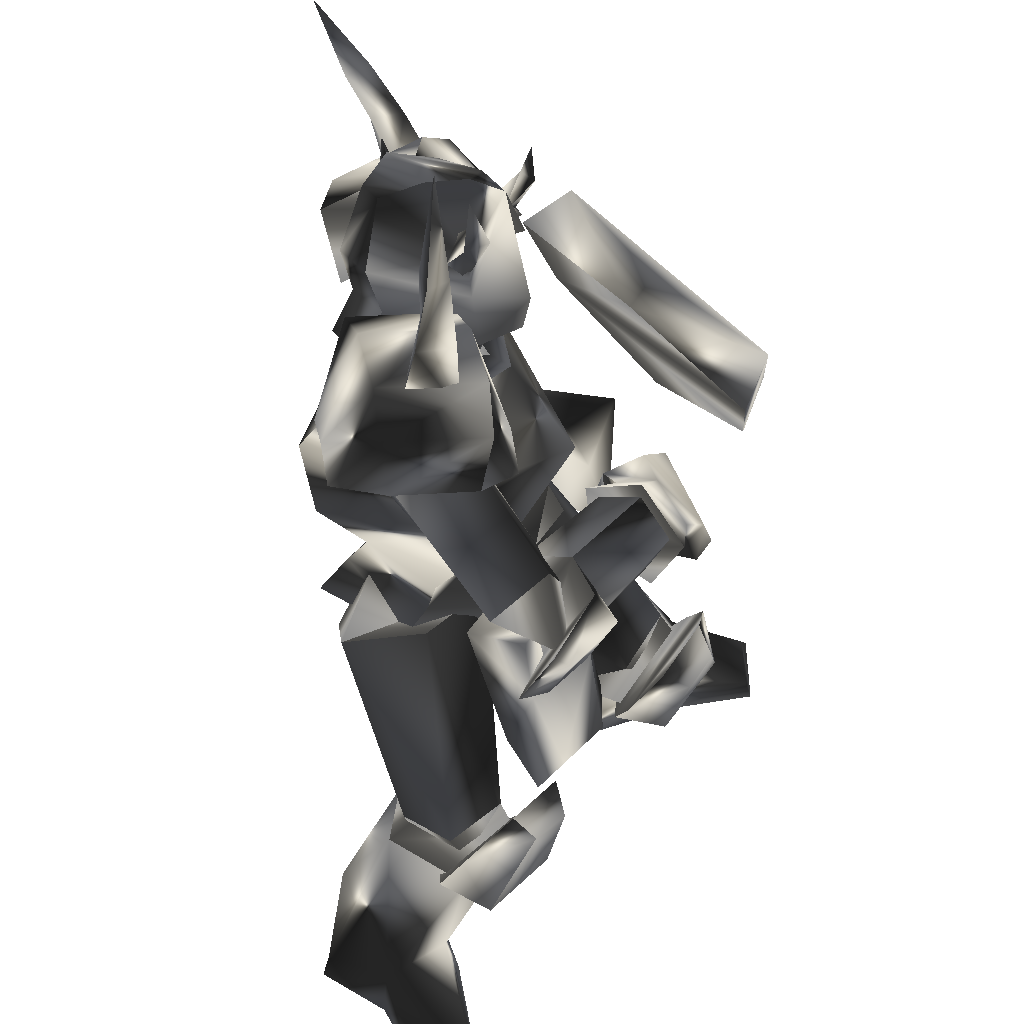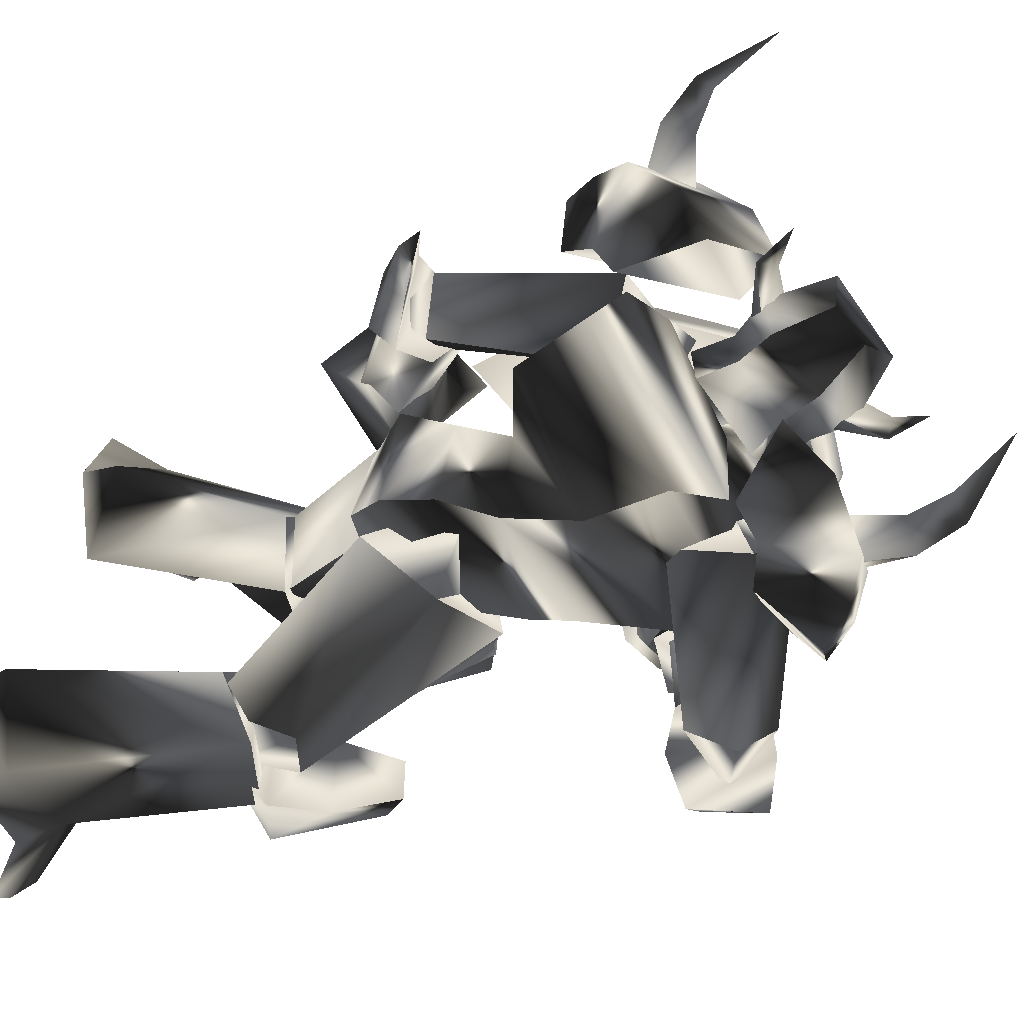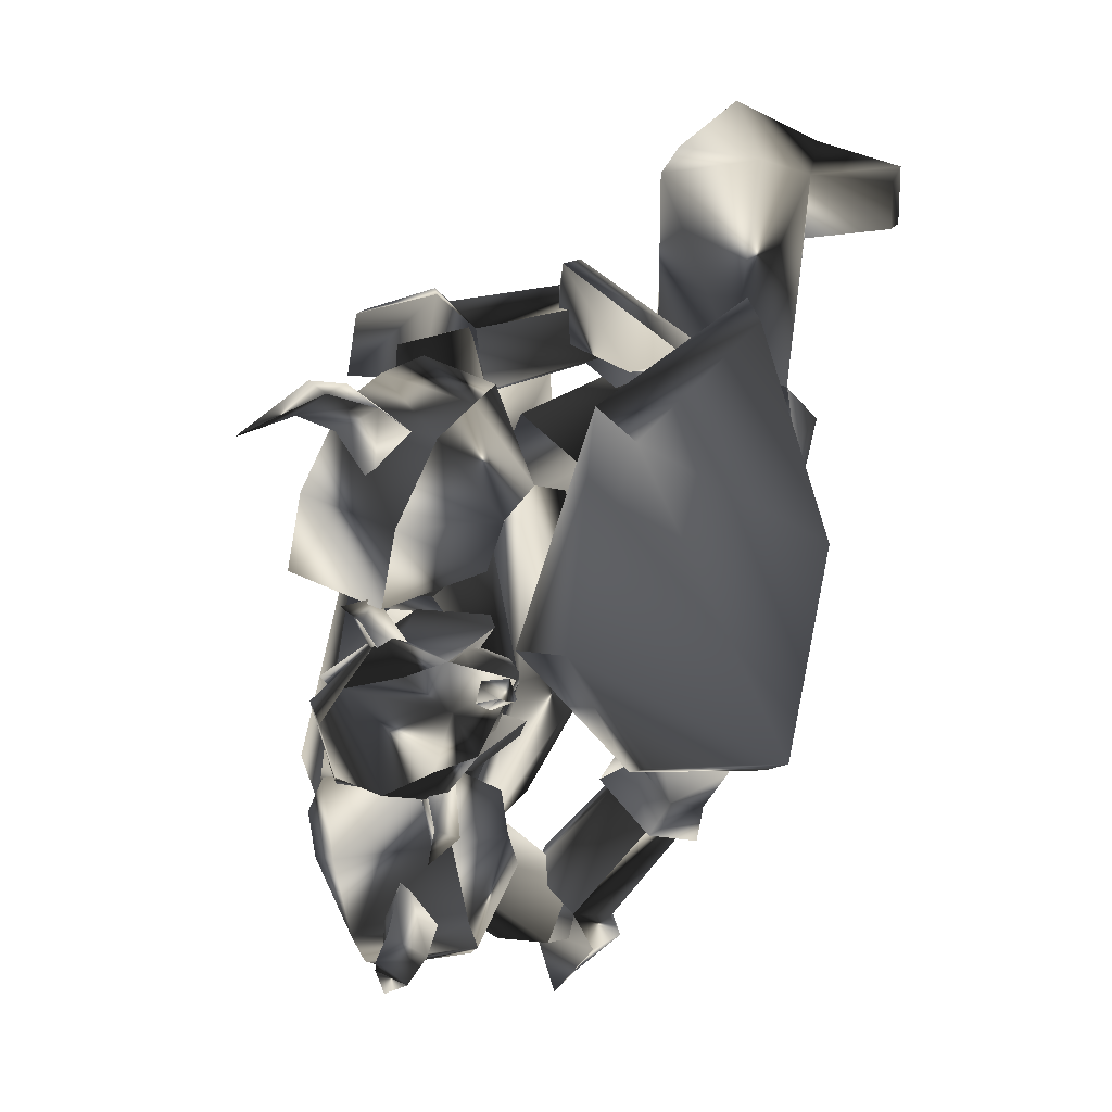
<metadata>
{"format":"obj","ext":"obj","renderer":"f3d","projection":"perspective","resolution":1024,"background":"white","views":[{"elev":-34.4,"azim":7.6,"up":"+Y"},{"elev":-20.5,"azim":-63.3,"up":"+Y"},{"elev":40.4,"azim":16.4,"up":"+Y"}]}
</metadata>
<code>
o Models/weapon_k/frames/weapon_k_death_fallforward_0
v 3.942 8.715 23.48
v 4.616 10.29 20.88
v 4.841 7.294 20.44
v 1.919 12.03 21.75
v 2.931 10.93 18.49
v -2.126 8.557 19.57
v -2.014 9.189 21.96
v -0.4404 5.4 21.09
v -0.8899 7.136 23.05
v 3.268 6.978 16.53
v 4.167 6.031 18.05
v 4.953 7.452 16.53
v -3.362 3.979 15.88
v 0.3462 2.558 15.22
v 5.066 8.557 16.96
v 4.392 8.399 16.09
v 2.706 9.031 16.31
v -3.362 7.926 14.14
v 0.3462 7.768 12.83
v -0.6652 7.452 17.83
v 0.4586 5.557 18.92
v 2.032 5.242 14.14
v 4.953 5.084 4.792
v 3.268 -1.073 2.184
v 5.515 2.716 8.27
v -1.227 7.61 2.401
v 3.717 4.926 1.314
v -2.688 8.241 -0.207
v -7.857 1.295 1.532
v -5.947 1.611 3.705
v -1.115 -3.757 6.531
v -2.576 -3.284 3.705
v 0.4586 2.558 18.92
v -3.812 3.031 18.7
v 0.5709 3.821 10.66
v -2.126 6.189 -2.163
v 2.818 0.5054 -3.033
v 3.268 5.715 15.01
v 0.5709 10.61 15.44
v -3.362 10.14 15.66
v 2.818 12.5 13.49
v 4.279 5.4 14.36
v 2.706 0.1897 19.14
v -4.261 -0.4418 18.92
v -2.8 12.5 13.05
v 2.931 12.98 9.356
v 2.706 -3.441 16.53
v 6.976 3.347 9.791
v -5.947 -0.1261 16.53
v -4.486 10.61 11.53
v 4.054 10.29 6.096
v 3.942 -3.757 12.4
v -5.947 -0.9154 11.96
v -5.048 8.399 7.618
v -0.328 -3.915 8.704
v -4.373 0.6633 6.531
v -0.2157 6.82 5.227
v 5.74 5.242 6.748
v -6.171 1.453 -1.076
v 0.5709 -2.021 -2.381
v 12.59 -3.126 11.53
v 12.48 -4.862 12.18
v 10.68 -2.652 14.57
v 11.36 -1.547 13.27
v 9.224 -0.5997 11.96
v 7.763 -1.389 12.83
v 7.763 -2.652 9.574
v 9.224 -1.547 9.574
v 10.57 -4.862 9.139
v 11.25 -3.126 9.356
v 12.82 -2.652 7.618
v 8.549 0.1897 11.75
v 11.81 -3.284 9.139
v 9.786 1.295 9.356
v 13.38 -2.178 10.01
v 13.61 -1.389 7.4
v 11.58 2.716 9.574
v 10.68 0.6633 12.4
v 7.875 -0.1261 10.23
v 8.437 -2.81 8.922
v 8.999 -1.863 8.052
v 10.12 -2.336 8.27
v 10.24 0.03182 7.618
v 9.673 0.8212 6.531
v 11.36 -1.231 6.314
v 3.83 9.189 -3.685
v 0.4586 11.71 -4.119
v 1.582 13.77 -0.8591
v 0.9081 13.92 -7.38
v 1.47 17.08 -2.381
v 6.414 11.24 -3.033
v 5.291 12.66 -0.6417
v 8.212 14.08 -0.6417
v 7.089 10.45 -6.945
v 9.561 7.768 -21.29
v 13.94 8.083 -23.03
v 9.224 7.294 -24.12
v 14.17 7.768 -24.12
v 1.245 4.926 -22.81
v 4.616 6.031 -24.12
v 1.807 10.61 -23.9
v 1.47 10.45 -21.29
v 6.976 12.19 -21.51
v 4.841 13.92 -24.12
v 14.06 11.56 -23.9
v 13.83 11.08 -23.03
v 9.673 11.87 -21.29
v 9.448 12.19 -24.12
v 8.1 0.5054 -12.38
v 3.83 1.926 -11.07
v 8.325 7.61 -9.988
v 10.91 4.137 -11.73
v 4.054 6.505 -11.29
v -3.474 -11.02 -20.64
v -3.025 -14.81 -21.72
v -3.812 -10.86 -17.81
v -2.913 -14.65 -22.59
v -10.44 -6.125 -21.51
v -5.048 -6.599 -21.72
v -4.823 -4.231 -21.29
v -10.22 -5.336 -19.12
v -10.67 -11.02 -18.25
v -11.45 -11.02 -20.64
v -7.07 -13.07 -17.16
v -5.722 -16.23 -21.29
v -6.171 -16.23 -22.16
v -7.632 -13.86 -19.77
v -5.272 -9.599 -7.162
v -0.6652 -4.231 -9.553
v 1.47 -8.336 -10.21
v -1.339 -11.65 -8.901
v -5.16 -5.494 -9.118
v 4.279 -5.336 -7.597
v 1.695 -6.125 -3.25
v 2.931 -7.23 -6.728
v 3.38 -4.862 -1.294
v 6.639 -3.441 0.445
v 4.504 -2.021 1.966
v 0.4586 -3.284 3.271
v 4.054 2.558 2.184
v 5.852 0.1897 1.532
v 6.19 -0.5997 -1.946
v 3.38 -3.757 2.401
v 6.414 -3.126 -7.814
v 2.144 -1.863 -4.119
v 5.515 1.137 -4.554
v 6.302 0.03182 -8.684
v 9.561 -0.5997 -12.6
v 6.751 -0.1261 -11.94
v 7.763 -1.389 -9.118
v 11.36 -1.547 -6.728
v 12.71 0.1897 -6.51
v 12.59 3.031 -11.94
v 10.01 -1.547 -5.423
v 11.13 5.557 -10.86
v 6.864 4.768 -13.47
v 12.15 1.295 -4.989
v 12.26 4.137 -8.032
v 5.403 6.505 -12.38
v -0.4404 8.241 -1.511
v 4.616 2.242 -11.51
v -1.789 2.716 -0.8591
v 7.988 3.663 -13.03
v 7.65 1.453 -9.336
v 3.83 8.399 1.966
v 8.325 6.663 -7.814
v -1.115 5.557 3.705
v 9.786 4.61 -8.901
v 5.628 3.979 3.271
v 2.481 0.5054 2.184
v 3.717 10.14 16.09
v 3.156 9.82 15.01
v 2.032 7.452 18.27
v -0.1033 10.14 17.83
v -0.2157 9.662 15.44
v -3.025 7.294 19.14
v -1.227 4.452 20.66
v -2.238 2.558 19.35
v -4.373 6.189 17.4
v 3.38 3.505 18.7
v 5.74 6.663 18.05
v 5.291 5.242 17.62
v 0.6833 7.768 20.22
v 3.605 9.031 24.57
v 1.582 8.083 25.66
v -0.6652 12.03 23.7
v 5.178 9.189 23.27
v 3.942 11.08 22.83
v 3.268 5.557 22.83
v -1.677 5.242 22.83
v -0.7775 7.926 25.01
v -3.362 8.241 21.09
v -0.328 11.71 19.57
v -1.789 9.82 23.92
v 1.695 12.35 22.61
v 3.268 12.5 21.31
v 5.628 10.14 19.14
v 3.156 5.084 20.44
v 2.706 5.715 20.66
v 1.582 6.031 21.53
v 3.38 4.452 24.57
v 2.369 7.136 22.61
v 3.38 6.978 21.31
v 3.605 5.715 24.79
v 4.616 5.084 24.35
v 3.942 5.557 26.74
v 0.2338 9.82 18.49
v 1.245 10.45 19.35
v -0.5528 13.77 19.57
v 0.4586 10.61 20.66
v -0.5528 9.662 19.57
v -0.8899 13.14 20.66
v -1.789 13.14 19.79
v -1.339 14.87 21.75
v 4.616 9.978 20.01
v 4.729 9.662 21.09
v 6.414 11.24 21.53
v 4.279 10.45 21.53
v 4.054 10.77 20.44
v 5.74 11.56 21.96
v 5.965 12.03 21.09
v 6.414 12.35 22.83
v 5.403 -9.756 11.1
v 4.392 -13.07 12.62
v 7.426 -10.23 11.1
v 5.852 -12.91 12.83
v 7.201 -12.91 15.01
v 9.336 -10.23 14.36
v 6.527 -13.23 16.31
v 8.437 -9.756 16.09
v 7.426 -7.546 16.09
v 4.841 -7.546 11.96
v 4.953 -6.441 14.79
v 7.201 -9.283 11.75
v 8.774 -9.283 14.14
v 10.8 -3.757 9.574
v 12.15 -3.757 11.96
v 8.887 -1.231 12.4
v 11.02 -2.178 13.49
v 8.774 -2.178 10.01
v 3.83 -9.125 12.83
v -2.351 -2.652 19.35
v 3.493 -10.7 15.88
v -2.126 -1.547 14.57
v 6.864 -11.65 13.92
v 6.751 -7.546 13.7
v 1.133 -0.7576 20.44
v 6.414 -8.967 16.96
v -2.576 1.137 17.62
v 1.47 0.8212 16.75
v 15.4 8.399 3.053
v 17.2 4.294 15.01
v 16.75 9.82 5.879
v 15.85 2.084 13.49
v 11.58 16.77 -0.8591
v 10.46 16.61 -2.815
v 5.852 16.61 7.4
v 8.437 16.92 9.791
v 7.988 12.35 19.35
v 5.403 11.24 18.49
v 11.92 6.505 19.14
v 10.68 5.242 18.49
v -5.16 12.35 -0.8591
v -7.857 12.19 2.836
v -4.823 10.93 0.6624
v -7.52 13.14 1.532
v -4.373 15.82 -0.4244
v -7.07 15.66 1.966
v -3.699 16.77 1.314
v -7.07 16.29 3.271
v -0.7775 12.98 3.053
v -2.463 10.93 1.532
v -1.564 15.66 1.966
v -4.149 12.5 -0.4244
v -3.587 15.35 -0.207
v 1.02 12.03 -4.989
v 1.582 14.56 -4.554
v 3.942 12.5 -1.946
v 3.38 14.87 -2.815
v 2.481 10.77 -3.25
v -5.16 14.71 3.053
v -2.351 13.77 12.83
v -4.373 11.4 2.184
v -2.014 9.031 11.53
v -1.115 12.35 1.314
v -3.474 13.61 -0.207
v 1.47 14.87 11.75
v -1.901 15.66 1.966
v 0.2338 10.77 14.57
v 2.481 10.93 11.1
v -3.812 23.4 17.62
v -3.025 21.66 15.22
v -2.8 23.4 18.27
v -1.227 21.5 16.31
v -4.036 22.29 18.7
v -2.913 20.56 17.18
v -5.048 24.03 22.83
v 0.6833 18.19 14.36
v -2.126 17.87 13.49
v -1.564 17.24 16.53
v -2.913 19.45 11.31
v -3.812 15.03 9.791
v -1.677 19.13 9.139
v 4.729 16.29 13.27
v 2.257 19.61 10.88
v 2.032 20.24 13.27
v -5.048 13.29 18.49
v 0.00907 13.92 20.44
v 3.605 13.92 16.75
v -4.823 16.61 16.96
v -4.935 12.66 13.27
v 0.2338 17.24 18.92
v -4.598 14.4 11.96
v 3.942 15.66 15.22
v 1.133 19.92 15.66
v -3.924 19.29 13.7
v 3.38 -0.4418 28.48
v 1.47 -2.652 26.31
v 2.369 -1.073 28.7
v 3.268 -1.863 25.44
v 1.582 -0.4418 25.88
v 1.919 0.5054 28.27
v 3.043 3.505 31.31
v 1.133 0.03182 22.18
v 0.00907 -2.968 22.18
v 2.818 -2.494 21.31
v -0.328 -7.388 21.96
v -3.699 -5.02 19.79
v -0.5528 -5.494 23.48
v 3.717 -6.599 20.66
v 5.066 -3.441 17.4
v 4.504 -4.547 21.96
v 4.167 0.8212 16.96
v 2.257 4.768 19.79
v -2.913 3.821 21.31
v -4.598 -0.7576 19.35
v -1.789 0.9791 23.48
v 3.38 1.926 21.96
v -4.036 -2.81 20.22
v 4.729 -1.073 17.83
v 4.392 -2.021 22.83
v -0.7775 -2.968 24.35
v 3.493 -7.23 -7.162
v 1.807 -6.915 -9.988
v 2.931 -9.599 -10.64
v 4.616 -10.23 -4.554
v 3.156 -11.81 -3.902
v 0.00907 -13.23 -9.118
v 4.279 -8.651 -3.467
v -3.025 -8.178 -11.07
v -2.576 -12.12 -7.814
v 2.144 -11.34 -2.381
v -0.8899 -12.44 -4.989
v -0.7775 -5.336 -9.988
v -7.07 -0.1261 0.01034
v -4.823 -7.073 -10.21
v -1.901 2.4 -0.207
v 0.7957 -7.704 -7.38
v -1.564 -9.125 -10.64
v -4.149 -9.283 -5.206
v -6.059 -3.757 3.923
v -3.924 1.926 4.575
v -1.789 -10.39 -6.293
v -1.339 -4.389 5.227
v 1.358 -0.7576 3.271
f 1 2 3
f 4 5 2
f 4 6 5
f 7 8 6
f 1 3 8
f 9 7 4
f 10 11 12
f 13 11 14
f 3 15 11
f 16 12 15
f 5 17 15
f 17 18 19
f 18 20 13
f 12 11 15
f 16 15 17
f 15 3 2
f 15 2 5
f 4 2 1
f 4 1 9
f 8 9 1
f 21 8 3
f 14 22 19
f 17 22 10
f 6 4 7
f 20 5 6
f 8 7 9
f 21 6 8
f 10 12 16
f 11 21 3
f 21 20 6
f 20 17 5
f 22 11 10
f 16 17 10
f 11 22 14
f 22 17 19
f 11 13 21
f 18 17 20
f 21 13 20
f 13 14 19
f 19 18 13
f 23 24 25
f 26 27 23
f 28 27 26
f 29 26 30
f 28 26 29
f 30 31 32
f 29 30 32
f 31 24 32
f 33 34 35
f 36 37 27
f 28 36 27
f 33 35 38
f 38 35 39
f 39 35 40
f 40 35 34
f 38 39 41
f 42 38 41
f 38 43 33
f 42 43 38
f 34 33 43
f 44 34 43
f 44 40 34
f 45 40 44
f 40 41 39
f 45 41 40
f 46 42 41
f 47 42 48
f 44 43 47
f 49 44 47
f 50 45 44
f 49 50 44
f 45 46 41
f 50 46 45
f 48 46 51
f 48 52 47
f 53 47 52
f 49 47 53
f 54 50 49
f 53 54 49
f 54 51 46
f 50 54 46
f 51 25 48
f 52 25 55
f 56 52 55
f 53 52 56
f 57 54 53
f 56 57 53
f 57 58 51
f 54 57 51
f 23 25 58
f 55 25 31
f 56 55 31
f 30 56 31
f 26 57 56
f 30 26 56
f 57 23 58
f 26 23 57
f 24 27 37
f 59 32 60
f 29 32 59
f 24 37 60
f 59 28 29
f 36 28 59
f 24 31 25
f 24 23 27
f 25 52 48
f 25 51 58
f 42 47 43
f 42 46 48
f 60 36 59
f 37 36 60
f 32 24 60
f 61 62 63
f 64 61 63
f 65 64 63
f 66 65 63
f 65 66 67
f 68 65 67
f 68 69 70
f 67 69 68
f 70 69 62
f 61 70 62
f 62 66 63
f 67 66 62
f 69 67 62
f 71 72 73
f 74 72 71
f 71 73 75
f 76 71 75
f 77 75 78
f 76 75 77
f 74 77 78
f 72 74 78
f 79 72 80
f 81 79 80
f 81 73 82
f 80 73 81
f 79 83 82
f 68 70 73
f 80 68 73
f 72 65 68
f 80 72 68
f 84 74 85
f 72 78 64
f 65 72 64
f 75 61 64
f 78 75 64
f 73 70 61
f 75 73 61
f 79 73 72
f 82 73 79
f 84 77 74
f 84 76 77
f 76 84 85
f 83 81 82
f 83 79 81
f 71 85 74
f 85 71 76
f 86 87 88
f 87 89 90
f 89 87 86
f 91 92 93
f 90 89 94
f 93 90 94
f 92 88 90
f 94 86 91
f 91 93 94
f 88 92 91
f 88 91 86
f 90 88 87
f 86 94 89
f 90 93 92
f 95 96 97
f 97 96 98
f 99 100 101
f 99 101 102
f 103 102 101
f 103 101 104
f 105 106 107
f 105 107 108
f 96 106 98
f 98 106 105
f 109 110 111
f 109 111 112
f 97 98 108
f 108 98 105
f 96 95 107
f 96 107 106
f 107 112 111
f 107 111 103
f 111 113 102
f 111 102 103
f 110 99 113
f 113 99 102
f 110 109 95
f 110 95 99
f 108 107 104
f 104 107 103
f 104 101 100
f 110 113 111
f 104 97 108
f 99 95 100
f 100 95 97
f 109 112 95
f 95 112 107
f 104 100 97
f 114 115 116
f 117 115 114
f 118 119 120
f 121 118 120
f 118 121 122
f 123 118 122
f 124 125 126
f 127 124 126
f 117 125 115
f 126 125 117
f 128 129 130
f 131 128 130
f 127 117 114
f 126 117 127
f 124 116 115
f 125 124 115
f 128 131 124
f 122 128 124
f 121 132 128
f 122 121 128
f 132 120 129
f 121 120 132
f 116 130 129
f 120 116 129
f 123 124 127
f 122 124 123
f 119 118 123
f 128 132 129
f 127 114 123
f 119 116 120
f 114 116 119
f 116 131 130
f 124 131 116
f 114 119 123
f 133 134 135
f 136 137 133
f 134 136 135
f 138 139 140
f 138 141 142
f 140 142 141
f 136 143 138
f 135 136 133
f 144 137 142
f 140 134 145
f 146 140 145
f 138 137 136
f 142 137 138
f 133 144 145
f 134 140 139
f 138 140 141
f 139 138 143
f 139 136 134
f 142 146 147
f 142 140 146
f 136 139 143
f 144 133 137
f 142 147 144
f 144 147 146
f 145 134 133
f 146 145 144
f 148 149 150
f 148 150 151
f 148 151 152
f 148 152 153
f 151 150 154
f 153 155 156
f 156 148 153
f 154 150 157
f 157 150 158
f 152 151 154
f 152 154 157
f 156 155 149
f 152 158 153
f 158 152 157
f 153 158 155
f 149 148 156
f 150 149 155
f 150 155 158
f 159 160 161
f 161 160 162
f 163 161 164
f 165 160 166
f 166 160 159
f 167 160 165
f 165 166 168
f 165 168 169
f 162 170 164
f 162 164 161
f 165 169 170
f 162 167 170
f 160 167 162
f 168 163 164
f 159 163 166
f 161 163 159
f 169 168 164
f 169 164 170
f 170 167 165
f 163 168 166
f 171 172 173
f 171 174 175
f 175 174 176
f 177 178 179
f 180 178 177
f 181 182 180
f 181 183 173
f 184 185 186
f 173 172 175
f 187 184 188
f 184 187 189
f 189 190 191
f 191 190 192
f 193 186 194
f 195 186 193
f 196 197 188
f 196 183 197
f 187 183 181
f 181 198 187
f 198 177 190
f 176 192 190
f 174 193 192
f 193 174 196
f 185 191 194
f 180 198 181
f 188 197 187
f 188 195 196
f 188 186 195
f 184 186 188
f 194 186 185
f 192 194 191
f 190 177 176
f 179 176 177
f 176 179 175
f 175 172 171
f 177 198 180
f 190 189 198
f 191 185 189
f 193 196 195
f 194 192 193
f 192 176 174
f 183 187 197
f 183 196 171
f 189 187 198
f 171 196 174
f 189 185 184
f 180 182 173
f 173 175 179
f 178 180 173
f 179 178 173
f 173 182 181
f 173 183 171
f 199 200 201
f 202 203 204
f 202 204 200
f 200 199 203
f 202 200 203
f 205 206 204
f 206 201 204
f 206 205 201
f 205 204 203
f 201 200 204
f 199 201 205
f 205 203 199
f 207 208 209
f 210 211 212
f 210 212 208
f 208 207 211
f 210 208 211
f 213 214 212
f 214 209 212
f 214 213 209
f 213 212 211
f 209 208 212
f 207 209 213
f 213 211 207
f 215 216 217
f 218 219 220
f 218 220 216
f 216 215 219
f 218 216 219
f 221 222 220
f 222 217 220
f 222 221 217
f 221 220 219
f 217 216 220
f 215 217 221
f 221 219 215
f 223 224 225
f 225 224 226
f 226 227 228
f 226 228 225
f 227 229 230
f 227 230 228
f 229 224 230
f 230 224 223
f 226 224 227
f 227 224 229
f 231 232 233
f 232 223 225
f 232 225 234
f 234 225 235
f 235 225 228
f 235 228 231
f 231 228 230
f 223 232 231
f 223 231 230
f 234 235 236
f 236 235 237
f 231 233 238
f 231 238 239
f 231 239 237
f 231 237 235
f 240 232 236
f 236 232 234
f 233 232 238
f 238 232 240
f 240 236 238
f 238 236 237
f 238 237 239
f 241 242 243
f 244 242 241
f 245 246 241
f 243 242 247
f 248 243 247
f 249 247 242
f 246 248 247
f 250 246 247
f 246 250 244
f 241 246 244
f 250 247 249
f 244 250 249
f 242 244 249
f 248 246 245
f 243 248 245
f 241 243 245
f 251 252 253
f 254 252 251
f 255 251 253
f 256 251 255
f 257 255 258
f 256 255 257
f 257 258 259
f 260 257 259
f 259 261 262
f 260 259 262
f 262 261 252
f 254 262 252
f 252 261 259
f 257 251 256
f 254 251 257
f 262 254 257
f 260 262 257
f 258 255 253
f 258 253 252
f 259 258 252
f 263 264 265
f 266 264 263
f 267 268 266
f 263 267 266
f 269 270 268
f 267 269 268
f 269 264 270
f 265 264 269
f 268 264 266
f 270 264 268
f 271 272 273
f 263 265 272
f 274 263 272
f 275 263 274
f 267 263 275
f 273 267 275
f 269 267 273
f 273 272 265
f 269 273 265
f 276 275 274
f 277 275 276
f 278 271 273
f 279 278 273
f 277 279 273
f 275 277 273
f 276 272 280
f 274 272 276
f 278 272 271
f 280 272 278
f 278 276 280
f 277 276 278
f 279 277 278
f 281 282 283
f 283 282 284
f 283 285 286
f 287 282 281
f 287 281 288
f 282 287 289
f 287 288 285
f 287 285 290
f 284 290 285
f 284 285 283
f 289 287 290
f 289 290 284
f 289 284 282
f 286 285 288
f 286 288 281
f 286 281 283
f 291 292 293
f 294 293 292
f 295 296 291
f 297 291 293
f 298 299 300
f 294 298 300
f 300 296 294
f 298 292 299
f 295 297 293
f 291 297 295
f 292 298 294
f 293 294 295
f 292 291 296
f 299 292 296
f 296 295 294
f 296 300 299
f 301 302 303
f 302 304 305
f 306 301 303
f 304 306 305
f 307 308 309
f 310 307 311
f 308 312 309
f 308 307 310
f 313 302 301
f 314 304 302
f 314 315 306
f 315 316 301
f 312 315 314
f 309 314 313
f 310 311 313
f 312 310 316
f 313 311 309
f 302 313 314
f 305 303 302
f 306 304 314
f 314 309 312
f 313 316 310
f 301 316 313
f 310 312 308
f 316 315 312
f 301 306 315
f 303 305 306
f 309 311 307
f 317 318 319
f 318 317 320
f 319 321 322
f 317 319 323
f 324 325 326
f 324 326 320
f 320 321 324
f 325 318 326
f 317 323 322
f 322 323 319
f 320 326 318
f 322 320 317
f 321 319 318
f 321 318 325
f 320 322 321
f 325 324 321
f 327 328 329
f 330 331 328
f 327 329 332
f 330 332 331
f 333 334 335
f 336 335 337
f 333 338 334
f 337 335 334
f 329 328 339
f 328 331 340
f 332 341 340
f 329 342 341
f 340 341 338
f 339 340 333
f 339 336 337
f 342 337 338
f 333 336 339
f 340 339 328
f 328 327 330
f 340 331 332
f 338 333 340
f 337 342 339
f 339 342 329
f 334 338 337
f 338 341 342
f 341 332 329
f 332 330 327
f 335 336 333
f 343 344 345
f 346 343 345
f 347 346 345
f 348 347 345
f 349 343 346
f 350 351 348
f 348 345 350
f 352 343 349
f 353 343 352
f 349 346 347
f 352 349 347
f 344 351 350
f 348 353 347
f 352 347 353
f 351 353 348
f 350 345 344
f 351 344 343
f 353 351 343
f 354 355 356
f 357 355 354
f 358 354 359
f 360 355 361
f 356 355 360
f 361 355 362
f 363 360 361
f 364 363 361
f 358 365 357
f 354 358 357
f 365 364 361
f 365 362 357
f 357 362 355
f 358 359 363
f 360 359 356
f 356 359 354
f 358 363 364
f 365 358 364
f 361 362 365
f 360 363 359

</code>
